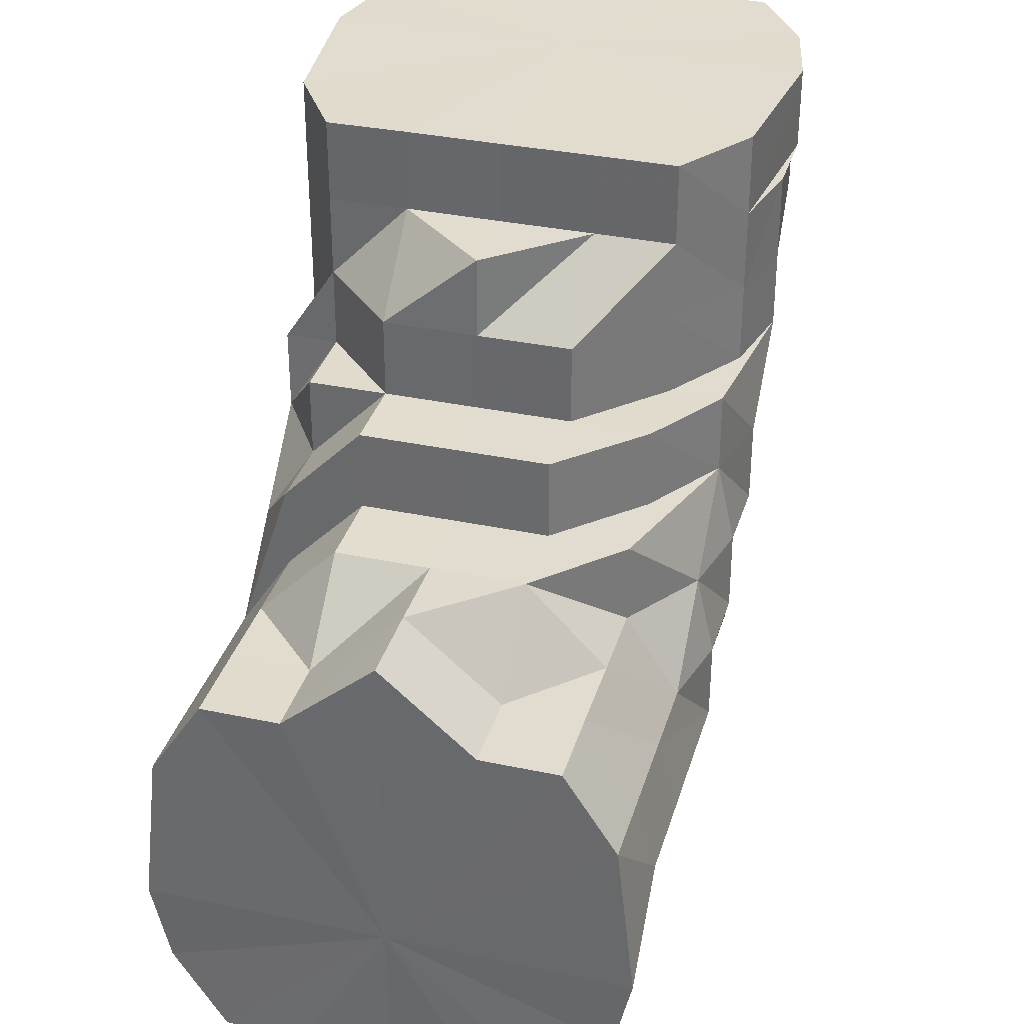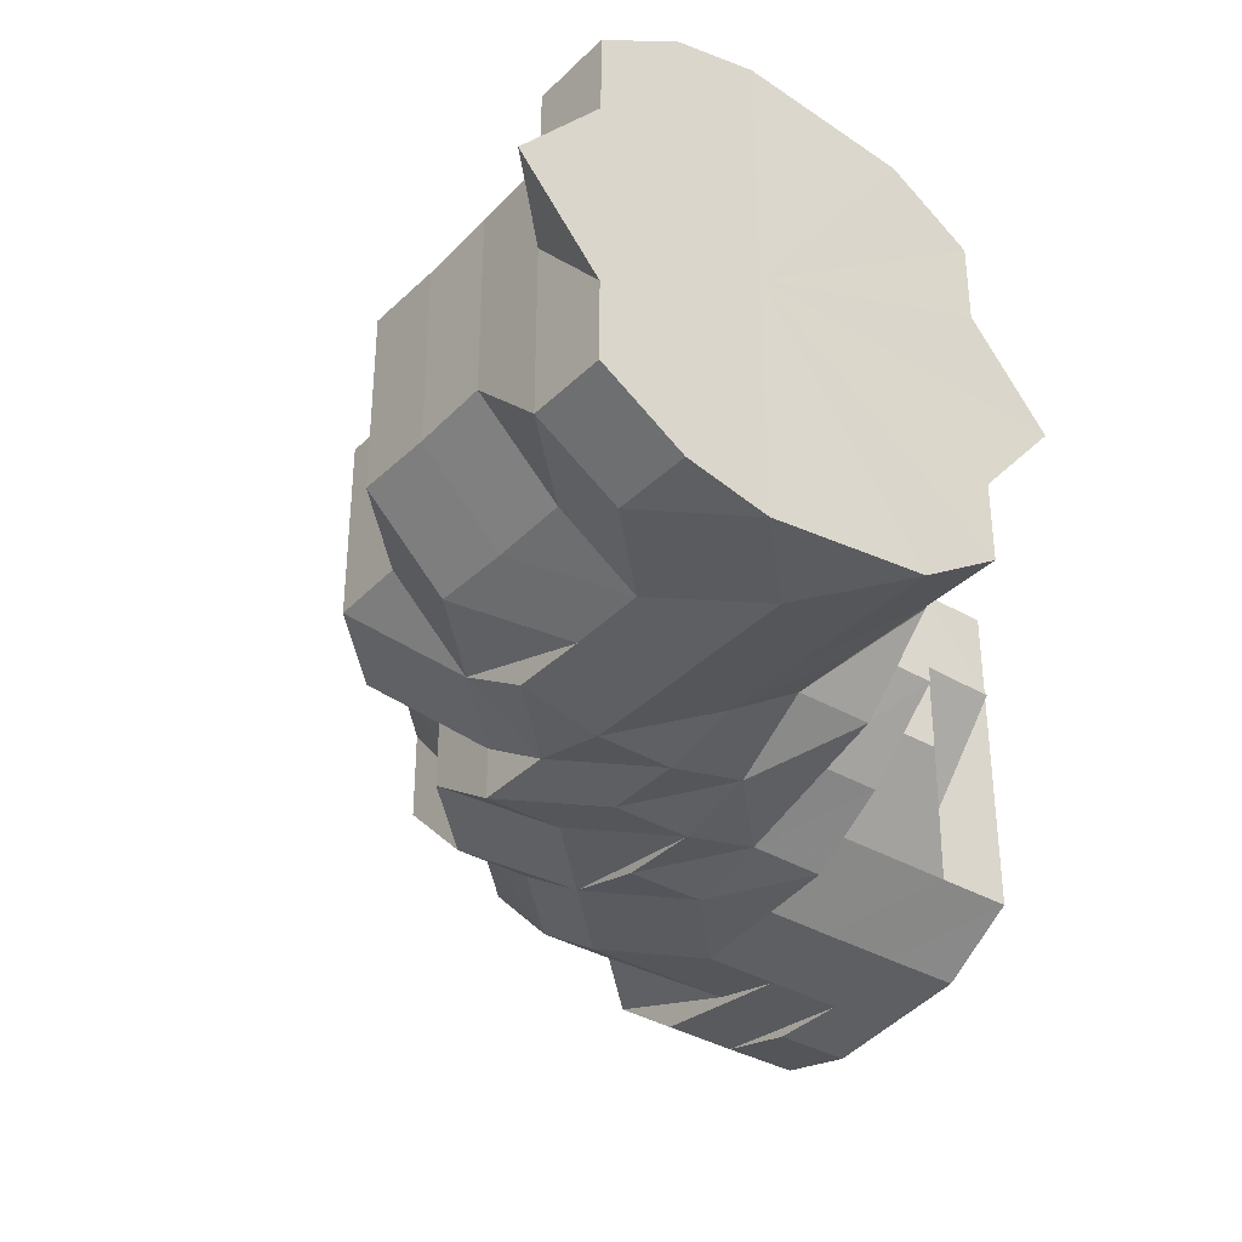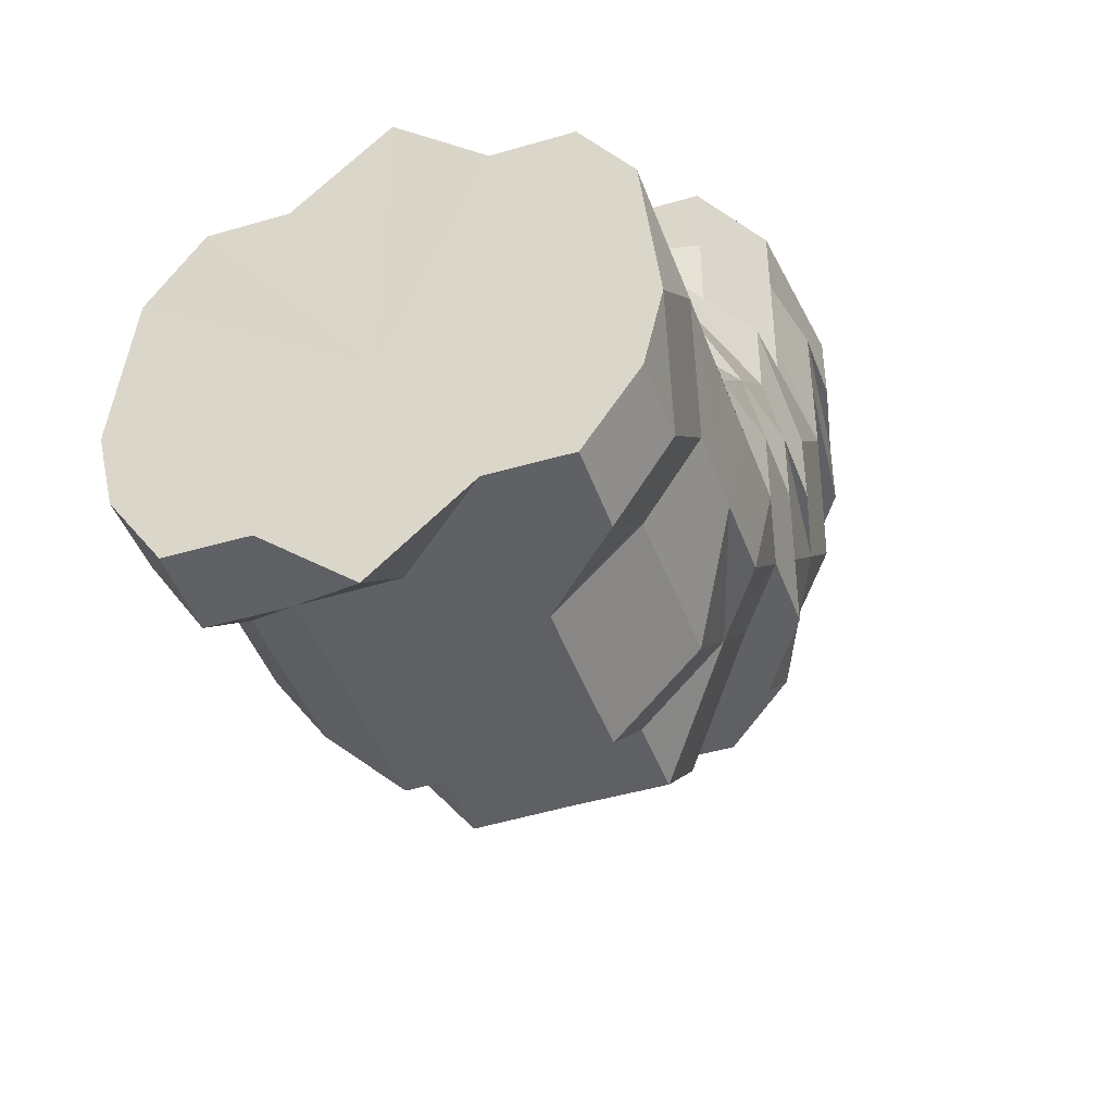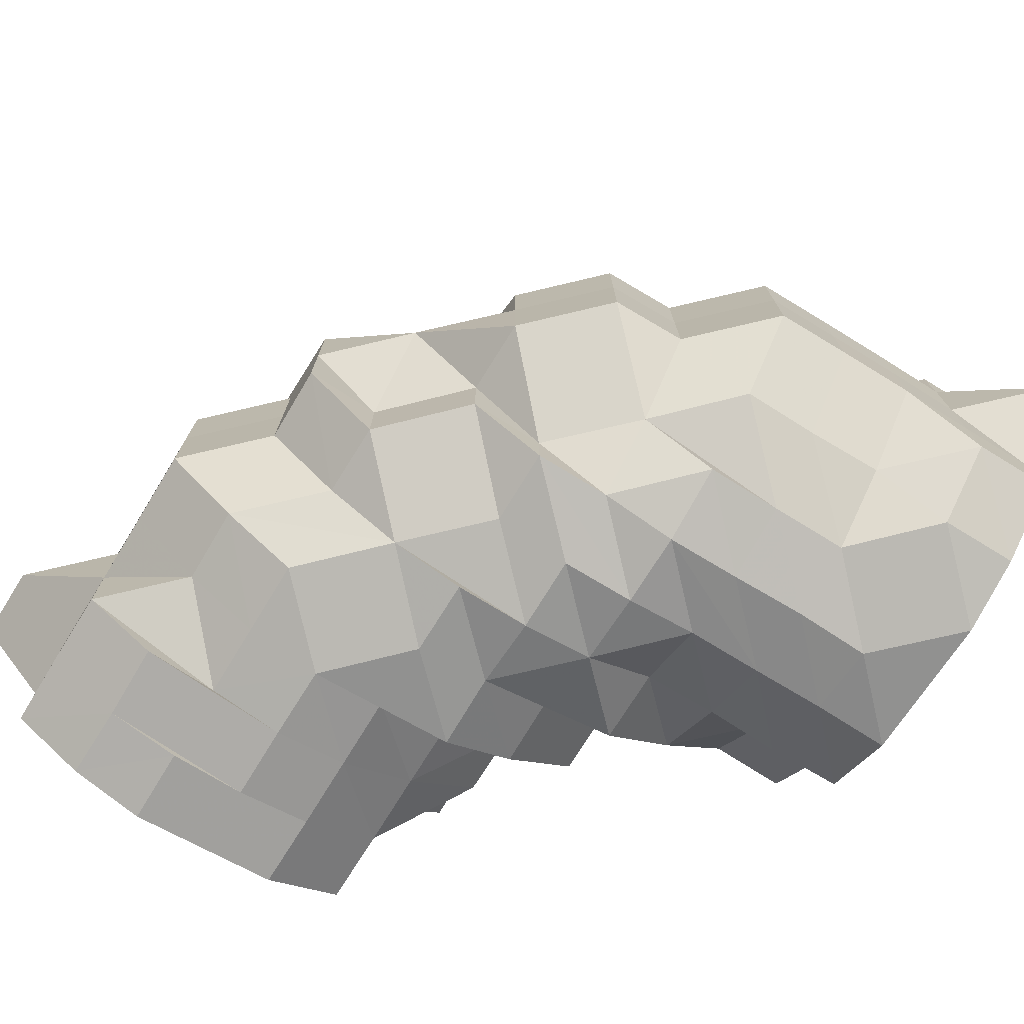
<metadata>
{"format":"obj","ext":"obj","renderer":"f3d","projection":"perspective","resolution":1024,"background":"white","views":[{"elev":34.2,"azim":105.9,"up":"+Y"},{"elev":-35.7,"azim":52.2,"up":"+Z"},{"elev":-44.9,"azim":109.2,"up":"+Y"},{"elev":-74.5,"azim":-31.6,"up":"+Z"}]}
</metadata>
<code>
o 16809
v 2230 1861 10.13
v 2230 1861 10.13
v 2230 1861 10.12
v 2230 1861 10.12
v 2230 1861 10.11
v 2230 1861 10.12
v 2230 1861 10.11
v 2230 1861 10.1
v 2230 1861 10.11
v 2230 1861 10.13
v 2230 1861 10.12
v 2230 1861 10.11
v 2230 1861 10.14
v 2230 1861 10.13
v 2230 1861 10.14
v 2230 1861 10.13
v 2230 1861 10.14
v 2230 1861 10.14
v 2230 1861 10.15
v 2230 1861 10.15
v 2230 1861 10.15
v 2230 1861 10.14
v 2230 1861 10.15
v 2230 1861 10.16
v 2230 1861 10.16
v 2230 1861 10.16
v 2230 1861 10.15
v 2230 1861 10.16
v 2230 1861 10.16
v 2230 1861 10.16
v 2230 1861 10.16
v 2230 1861 10.16
v 2230 1861 10.16
v 2230 1861 10.16
v 2230 1861 10.16
v 2230 1861 10.15
v 2230 1861 10.16
v 2230 1861 10.16
v 2230 1861 10.16
v 2230 1861 10.16
v 2230 1861 10.16
v 2230 1861 10.16
v 2230 1861 10.16
v 2230 1861 10.16
v 2230 1861 10.16
v 2230 1861 10.15
v 2230 1861 10.15
v 2230 1861 10.14
v 2230 1861 10.15
v 2230 1861 10.16
v 2230 1861 10.15
v 2230 1861 10.14
v 2230 1861 10.13
v 2230 1861 10.13
v 2230 1861 10.14
v 2230 1861 10.14
v 2230 1861 10.13
v 2230 1861 10.14
v 2230 1861 10.15
v 2230 1861 10.13
v 2230 1861 10.13
v 2230 1861 10.13
v 2230 1861 10.14
v 2230 1861 10.12
v 2230 1861 10.12
v 2230 1861 10.12
v 2230 1861 10.11
v 2230 1861 10.12
v 2230 1861 10.12
v 2230 1861 10.13
v 2230 1861 10.11
v 2230 1861 10.11
v 2230 1861 10.12
v 2230 1861 10.13
v 2230 1861 10.13
v 2230 1861 10.12
v 2230 1861 10.13
v 2230 1861 10.11
v 2230 1861 10.11
v 2230 1861 10.11
v 2230 1861 10.12
v 2230 1861 10.11
v 2230 1861 10.11
v 2230 1861 10.12
v 2230 1861 10.1
v 2230 1861 10.1
v 2230 1861 10.1
v 2230 1861 10.11
v 2230 1861 10.11
v 2230 1861 10.12
v 2230 1861 10.1
v 2230 1861 10.11
v 2230 1861 10.1
v 2230 1861 10.1
v 2230 1861 10.1
v 2230 1861 10.1
v 2230 1861 10.1
v 2230 1861 10.1
v 2230 1861 10.1
v 2230 1861 10.1
v 2230 1861 10.1
v 2230 1861 10.11
v 2230 1861 10.1
v 2230 1861 10.1
v 2230 1861 10.1
v 2230 1861 10.1
v 2230 1861 10.1
v 2230 1861 10.11
v 2230 1861 10.11
v 2230 1861 10.1
v 2230 1861 10.11
v 2230 1861 10.1
v 2230 1861 10.1
v 2230 1861 10.1
v 2230 1861 10.1
v 2230 1861 10.1
v 2230 1861 10.11
v 2230 1861 10.1
v 2230 1861 10.1
v 2230 1861 10.1
v 2230 1861 10.1
v 2230 1861 10.1
v 2230 1861 10.1
v 2230 1861 10.1
v 2230 1861 10.1
v 2230 1861 10.11
v 2230 1861 10.12
v 2230 1861 10.11
v 2230 1861 10.12
v 2230 1861 10.13
v 2230 1861 10.14
v 2230 1861 10.13
v 2230 1861 10.12
v 2230 1861 10.15
v 2230 1861 10.16
v 2230 1861 10.15
v 2230 1861 10.14
v 2230 1861 10.14
v 2230 1861 10.16
v 2230 1861 10.13
v 2230 1861 10.15
v 2230 1861 10.15
v 2230 1861 10.14
v 2230 1861 10.14
v 2230 1861 10.16
v 2230 1861 10.16
v 2230 1861 10.15
v 2230 1861 10.16
v 2230 1861 10.16
v 2230 1861 10.16
v 2230 1861 10.16
v 2230 1861 10.16
v 2230 1861 10.16
v 2230 1861 10.16
v 2230 1861 10.16
v 2230 1861 10.16
v 2230 1861 10.16
v 2230 1861 10.16
v 2230 1861 10.16
v 2230 1861 10.15
v 2230 1861 10.16
v 2230 1861 10.16
v 2230 1861 10.16
v 2230 1861 10.16
v 2230 1861 10.16
v 2230 1861 10.15
v 2230 1861 10.15
v 2230 1861 10.16
v 2230 1861 10.16
v 2230 1861 10.15
v 2230 1861 10.16
v 2230 1861 10.15
v 2230 1861 10.15
v 2230 1861 10.14
v 2230 1861 10.14
v 2230 1861 10.15
v 2230 1861 10.14
v 2230 1861 10.15
v 2230 1861 10.14
v 2230 1861 10.13
v 2230 1861 10.16
v 2230 1861 10.15
v 2230 1861 10.16
v 2230 1861 10.14
v 2230 1861 10.15
v 2230 1861 10.14
v 2230 1861 10.16
v 2230 1861 10.16
v 2230 1861 10.16
v 2230 1861 10.16
v 2230 1861 10.16
v 2230 1861 10.15
v 2230 1861 10.16
v 2230 1861 10.16
v 2230 1861 10.16
v 2230 1861 10.16
v 2230 1861 10.15
v 2230 1861 10.15
v 2230 1861 10.15
v 2230 1861 10.14
v 2230 1861 10.14
v 2230 1861 10.14
v 2230 1861 10.15
v 2230 1861 10.15
v 2230 1861 10.16
v 2230 1861 10.13
v 2230 1861 10.13
v 2230 1861 10.14
v 2230 1861 10.13
v 2230 1861 10.14
v 2230 1861 10.14
v 2230 1861 10.13
v 2230 1861 10.12
v 2230 1861 10.12
v 2230 1861 10.13
v 2230 1861 10.11
v 2230 1861 10.11
v 2230 1861 10.1
v 2230 1861 10.1
v 2230 1861 10.1
v 2230 1861 10.1
v 2230 1861 10.1
v 2230 1861 10.1
v 2230 1861 10.1
v 2230 1861 10.1
v 2230 1861 10.1
v 2230 1861 10.1
v 2230 1861 10.1
v 2230 1861 10.1
v 2230 1861 10.1
v 2230 1861 10.11
v 2230 1861 10.1
v 2230 1861 10.1
v 2230 1861 10.11
v 2230 1861 10.11
v 2230 1861 10.12
v 2230 1861 10.12
v 2230 1861 10.12
v 2230 1861 10.11
v 2230 1861 10.12
v 2230 1861 10.13
v 2230 1861 10.1
v 2230 1861 10.11
v 2230 1861 10.1
v 2230 1861 10.1
v 2230 1861 10.13
v 2230 1861 10.14
v 2230 1861 10.15
v 2230 1861 10.15
v 2230 1861 10.15
v 2230 1861 10.16
v 2230 1861 10.15
v 2230 1861 10.16
v 2230 1861 10.16
v 2230 1861 10.15
v 2230 1861 10.15
v 2230 1861 10.16
v 2230 1861 10.14
v 2230 1861 10.13
v 2230 1861 10.13
v 2230 1861 10.12
v 2230 1861 10.12
v 2230 1861 10.13
v 2230 1861 10.11
v 2230 1861 10.12
v 2230 1861 10.14
v 2230 1861 10.14
v 2230 1861 10.14
v 2230 1861 10.15
v 2230 1861 10.1
v 2230 1861 10.11
v 2230 1861 10.11
v 2230 1861 10.12
v 2230 1861 10.1
v 2230 1861 10.1
v 2230 1861 10.1
v 2230 1861 10.1
v 2230 1861 10.1
v 2230 1861 10.1
v 2230 1861 10.1
v 2230 1861 10.1
v 2230 1861 10.1
v 2230 1861 10.1
v 2230 1861 10.1
v 2230 1861 10.11
v 2230 1861 10.1
v 2230 1861 10.11
v 2230 1861 10.11
v 2230 1861 10.11
v 2230 1861 10.12
v 2230 1861 10.12
v 2230 1861 10.11
v 2230 1861 10.11
v 2230 1861 10.11
v 2230 1861 10.12
v 2230 1861 10.11
v 2230 1861 10.12
v 2230 1861 10.12
v 2230 1861 10.13
v 2230 1861 10.12
v 2230 1861 10.12
v 2230 1861 10.11
v 2230 1861 10.13
v 2230 1861 10.12
v 2230 1861 10.14
v 2230 1861 10.13
v 2230 1861 10.14
v 2230 1861 10.13
v 2230 1861 10.12
v 2230 1861 10.11
v 2230 1861 10.14
v 2230 1861 10.13
v 2230 1861 10.15
v 2230 1861 10.12
v 2230 1861 10.12
v 2230 1861 10.12
v 2230 1861 10.13
v 2230 1861 10.13
v 2230 1861 10.14
v 2230 1861 10.13
v 2230 1861 10.14
v 2230 1861 10.14
v 2230 1861 10.12
v 2230 1861 10.11
v 2230 1861 10.12
v 2230 1861 10.11
v 2230 1861 10.13
v 2230 1861 10.13
v 2230 1861 10.12
v 2230 1861 10.11
v 2230 1861 10.13
v 2230 1861 10.14
v 2230 1861 10.13
v 2230 1861 10.13
v 2230 1861 10.11
v 2230 1861 10.1
v 2230 1861 10.1
v 2230 1861 10.1
v 2230 1861 10.1
v 2230 1861 10.1
v 2230 1861 10.1
v 2230 1861 10.1
v 2230 1861 10.1
v 2230 1861 10.11
v 2230 1861 10.12
v 2230 1861 10.13
v 2230 1861 10.13
v 2230 1861 10.14
v 2230 1861 10.15
v 2230 1861 10.16
v 2230 1861 10.16
v 2230 1861 10.16
v 2230 1861 10.16
v 2230 1861 10.15
v 2230 1861 10.15
v 2230 1861 10.16
v 2230 1861 10.15
v 2230 1861 10.16
v 2230 1861 10.16
v 2230 1861 10.12
v 2230 1861 10.13
v 2230 1861 10.12
v 2230 1861 10.11
v 2230 1861 10.16
v 2230 1861 10.16
v 2230 1861 10.16
v 2230 1861 10.16
v 2230 1861 10.16
v 2230 1861 10.13
v 2230 1861 10.14
v 2230 1861 10.14
v 2230 1861 10.14
v 2230 1861 10.15
v 2230 1861 10.16
v 2230 1861 10.16
v 2230 1861 10.16
v 2230 1861 10.1
v 2230 1861 10.1
v 2230 1861 10.1
v 2230 1861 10.14
v 2230 1861 10.15
v 2230 1861 10.15
v 2230 1861 10.15
v 2230 1861 10.15
v 2230 1861 10.1
v 2230 1861 10.1
v 2230 1861 10.1
v 2230 1861 10.12
v 2230 1861 10.13
v 2230 1861 10.13
v 2230 1861 10.1
v 2230 1861 10.1
v 2230 1861 10.1
v 2230 1861 10.1
v 2230 1861 10.1
v 2230 1861 10.12
v 2230 1861 10.12
v 2230 1861 10.13
v 2230 1861 10.13
v 2230 1861 10.14
v 2230 1861 10.16
v 2230 1861 10.16
v 2230 1861 10.16
v 2230 1861 10.1
v 2230 1861 10.1
v 2230 1861 10.1
v 2230 1861 10.1
v 2230 1861 10.1
v 2230 1861 10.16
v 2230 1861 10.16
v 2230 1861 10.16
v 2230 1861 10.13
v 2230 1861 10.12
v 2230 1861 10.13
v 2230 1861 10.11
v 2230 1861 10.14
v 2230 1861 10.1
v 2230 1861 10.15
v 2230 1861 10.1
v 2230 1861 10.16
v 2230 1861 10.1
v 2230 1861 10.16
v 2230 1861 10.11
v 2230 1861 10.16
v 2230 1861 10.12
v 2230 1861 10.15
v 2230 1861 10.13
v 2230 1861 10.14
f 1 2 3
f 3 4 5
f 2 4 6
f 5 7 8
f 4 7 9
f 2 10 4
f 4 11 7
f 10 11 4
f 11 12 7
f 13 10 2
f 10 14 11
f 15 13 2
f 15 2 16
f 17 15 1
f 13 18 10
f 18 14 10
f 19 13 15
f 20 18 13
f 19 20 13
f 21 19 15
f 21 15 22
f 23 21 17
f 24 19 21
f 25 20 19
f 24 25 19
f 26 24 21
f 26 21 27
f 28 26 23
f 29 24 26
f 29 26 30
f 31 29 28
f 29 32 24
f 32 25 24
f 33 34 25
f 35 32 29
f 36 37 35
f 32 38 25
f 35 38 32
f 38 39 25
f 40 39 38
f 35 40 38
f 40 41 42
f 43 35 29
f 43 29 44
f 45 43 31
f 46 35 43
f 46 47 35
f 48 47 46
f 49 46 43
f 49 43 50
f 51 49 45
f 52 49 51
f 53 54 52
f 55 46 49
f 55 48 46
f 56 55 49
f 57 55 56
f 48 58 59
f 57 60 55
f 60 48 55
f 60 61 48
f 62 63 48
f 64 62 60
f 65 60 57
f 65 66 60
f 67 66 68
f 66 69 70
f 71 72 69
f 73 65 57
f 73 74 75
f 76 73 77
f 78 65 73
f 79 80 76
f 80 78 73
f 80 73 81
f 78 82 65
f 82 83 84
f 85 78 80
f 86 82 78
f 85 86 78
f 86 87 82
f 87 88 82
f 88 89 90
f 91 92 88
f 87 93 88
f 94 95 93
f 96 93 87
f 93 97 72
f 98 96 87
f 99 96 98
f 100 98 87
f 100 87 86
f 101 98 100
f 101 99 98
f 102 99 103
f 99 104 105
f 106 100 86
f 107 101 100
f 107 100 106
f 108 101 107
f 108 109 110
f 106 86 85
f 111 108 107
f 112 107 106
f 111 107 112
f 113 106 85
f 112 106 113
f 114 112 113
f 111 112 114
f 115 113 85
f 114 113 115
f 115 85 116
f 116 85 80
f 116 80 117
f 118 115 116
f 114 115 118
f 118 116 119
f 120 116 79
f 121 118 120
f 8 122 121
f 122 118 123
f 7 122 124
f 7 12 122
f 122 125 118
f 12 125 122
f 125 114 118
f 12 126 125
f 126 114 125
f 127 126 12
f 11 127 12
f 14 127 11
f 126 128 114
f 128 111 114
f 127 129 126
f 129 128 126
f 14 130 127
f 130 129 127
f 131 130 14
f 18 131 14
f 130 132 129
f 129 133 128
f 133 111 128
f 132 133 129
f 134 131 18
f 20 134 18
f 25 134 20
f 25 135 134
f 135 136 134
f 134 136 131
f 131 137 130
f 137 132 130
f 136 137 131
f 137 138 132
f 136 138 137
f 135 139 136
f 138 140 132
f 132 140 133
f 136 141 138
f 141 142 143
f 141 144 138
f 138 144 140
f 145 141 136
f 139 145 136
f 145 146 147
f 148 149 145
f 150 145 139
f 151 150 139
f 152 150 153
f 153 139 154
f 155 156 145
f 155 157 156
f 158 157 159
f 160 161 158
f 162 161 157
f 161 163 157
f 157 164 156
f 157 163 164
f 161 165 163
f 156 164 166
f 167 165 168
f 169 166 170
f 165 171 163
f 163 171 164
f 164 172 166
f 172 173 174
f 166 172 175
f 164 176 172
f 172 177 175
f 178 175 179
f 175 177 180
f 164 181 176
f 171 181 164
f 181 182 176
f 171 183 181
f 181 183 182
f 177 184 180
f 176 182 184
f 185 184 186
f 171 187 183
f 188 189 187
f 190 187 171
f 165 190 171
f 190 191 187
f 192 190 165
f 187 193 183
f 187 194 193
f 183 193 182
f 194 195 193
f 189 196 195
f 192 197 190
f 197 191 190
f 197 198 191
f 193 195 199
f 193 199 182
f 200 197 192
f 200 201 197
f 202 200 192
f 202 192 203
f 203 204 205
f 206 200 202
f 206 207 208
f 209 206 202
f 209 202 210
f 211 202 160
f 212 209 211
f 213 209 212
f 214 215 209
f 216 217 213
f 218 217 216
f 219 220 218
f 221 220 217
f 222 223 220
f 224 225 220
f 226 225 227
f 228 224 220
f 229 230 228
f 220 231 217
f 220 232 231
f 232 233 234
f 232 235 231
f 231 235 236
f 217 231 237
f 231 236 237
f 217 237 238
f 237 236 209
f 238 237 209
f 239 238 240
f 240 238 241
f 242 243 239
f 244 245 242
f 241 246 247
f 247 248 249
f 248 250 162
f 248 162 251
f 250 252 253
f 251 253 254
f 255 248 251
f 255 251 40
f 256 255 257
f 258 255 256
f 259 260 258
f 261 260 259
f 262 263 260
f 264 265 261
f 263 266 267
f 267 268 269
f 270 271 264
f 271 272 273
f 274 275 272
f 276 274 93
f 277 276 93
f 278 276 279
f 276 280 97
f 281 228 276
f 282 281 276
f 281 283 228
f 283 284 228
f 285 286 284
f 287 283 281
f 287 281 282
f 288 284 283
f 287 288 283
f 288 289 284
f 290 289 288
f 291 288 287
f 291 290 288
f 292 287 282
f 293 292 282
f 293 282 99
f 294 293 99
f 295 294 296
f 297 293 294
f 298 297 294
f 299 300 297
f 297 301 302
f 180 297 298
f 180 303 297
f 180 298 304
f 184 303 180
f 184 305 303
f 182 305 184
f 305 306 303
f 182 307 305
f 305 307 306
f 182 199 307
f 308 306 309
f 309 292 310
f 199 311 307
f 307 312 306
f 307 311 312
f 199 313 311
f 195 313 199
f 306 312 314
f 306 314 315
f 315 314 292
f 314 287 292
f 314 316 287
f 312 316 314
f 316 291 287
f 312 317 316
f 317 291 316
f 311 317 312
f 317 318 291
f 311 319 317
f 319 318 317
f 313 319 311
f 318 290 291
f 318 320 290
f 319 321 318
f 321 320 318
f 321 322 320
f 320 323 290
f 290 323 289
f 323 324 289
f 323 325 324
f 326 324 226
f 327 328 323
f 328 329 323
f 329 330 324
f 328 329 331
f 329 330 331
f 332 328 331
f 332 333 334
f 324 335 336
f 324 336 337
f 337 338 339
f 330 340 336
f 330 340 331
f 340 341 342
f 340 341 331
f 341 343 232
f 341 343 331
f 343 344 331
f 344 345 236
f 344 345 331
f 345 346 347
f 345 346 331
f 346 348 200
f 346 348 331
f 348 349 197
f 348 349 331
f 349 350 191
f 349 350 331
f 350 351 331
f 350 351 352
f 351 353 331
f 353 354 331
f 354 332 331
f 354 332 321
f 353 354 355
f 351 353 356
f 355 357 321
f 355 321 319
f 313 355 319
f 356 355 313
f 356 358 355
f 195 356 313
f 352 356 195
f 352 359 356
f 140 360 133
f 133 360 111
f 140 361 360
f 144 361 140
f 144 175 361
f 175 180 361
f 361 180 304
f 361 304 360
f 360 304 111
f 304 108 111
f 304 362 363
f 364 365 366
f 367 365 368
f 369 370 371
f 371 372 373
f 374 375 376
f 377 378 379
f 380 381 382
f 380 383 384
f 385 386 387
f 388 389 390
f 391 392 393
f 394 392 395
f 396 397 398
f 398 399 400
f 401 402 403
f 404 405 406
f 406 407 408
f 409 410 411
f 412 413 414
f 413 415 414
f 416 412 414
f 415 417 414
f 418 416 414
f 417 419 414
f 420 418 414
f 419 421 414
f 422 420 414
f 421 423 414
f 424 422 414
f 423 425 414
f 426 424 414
f 425 427 414
f 428 426 414
f 427 428 414

</code>
